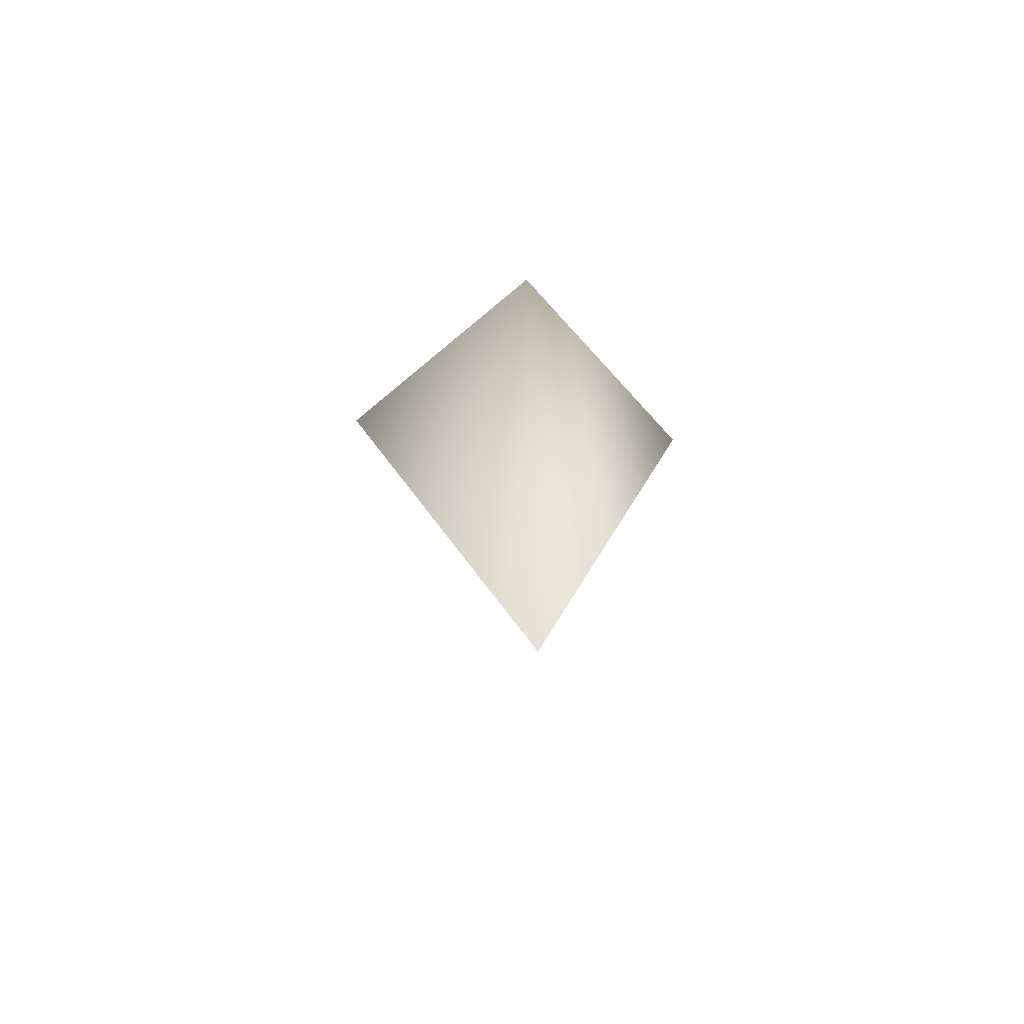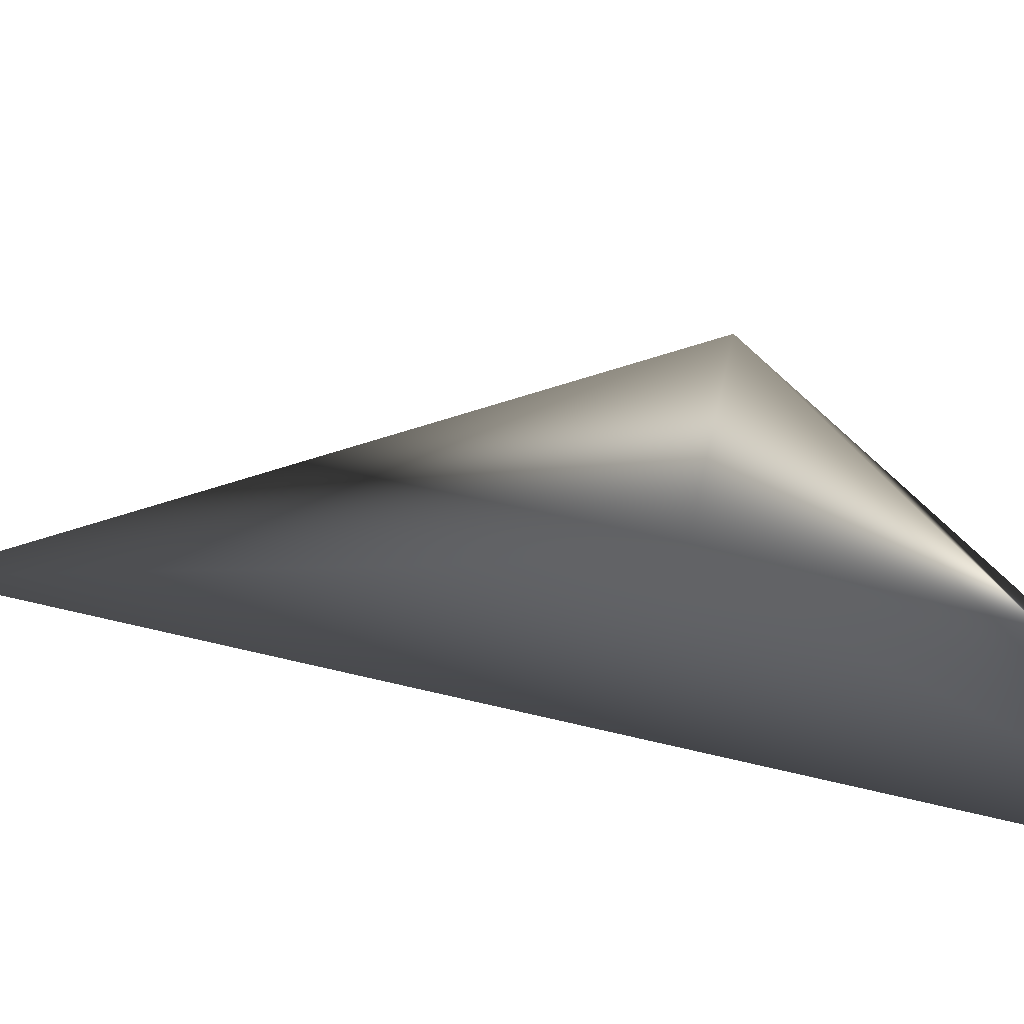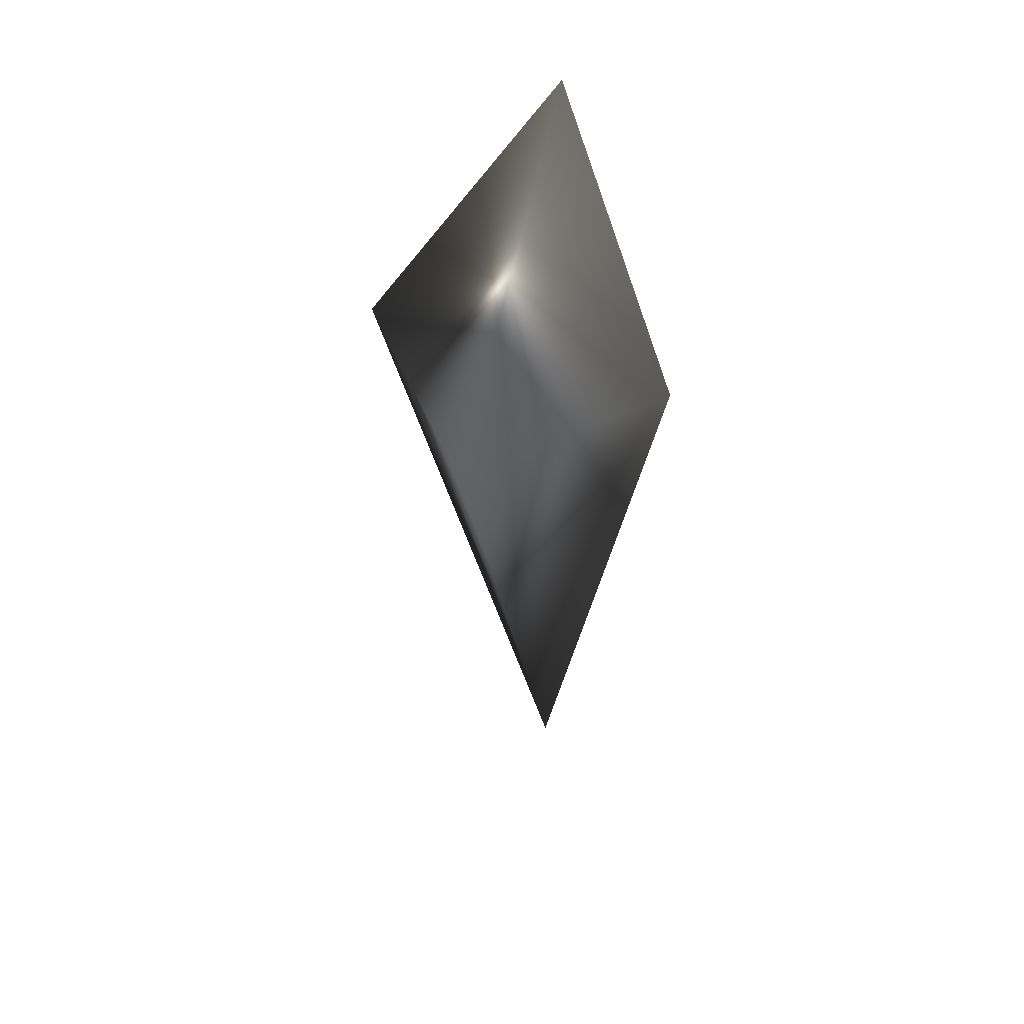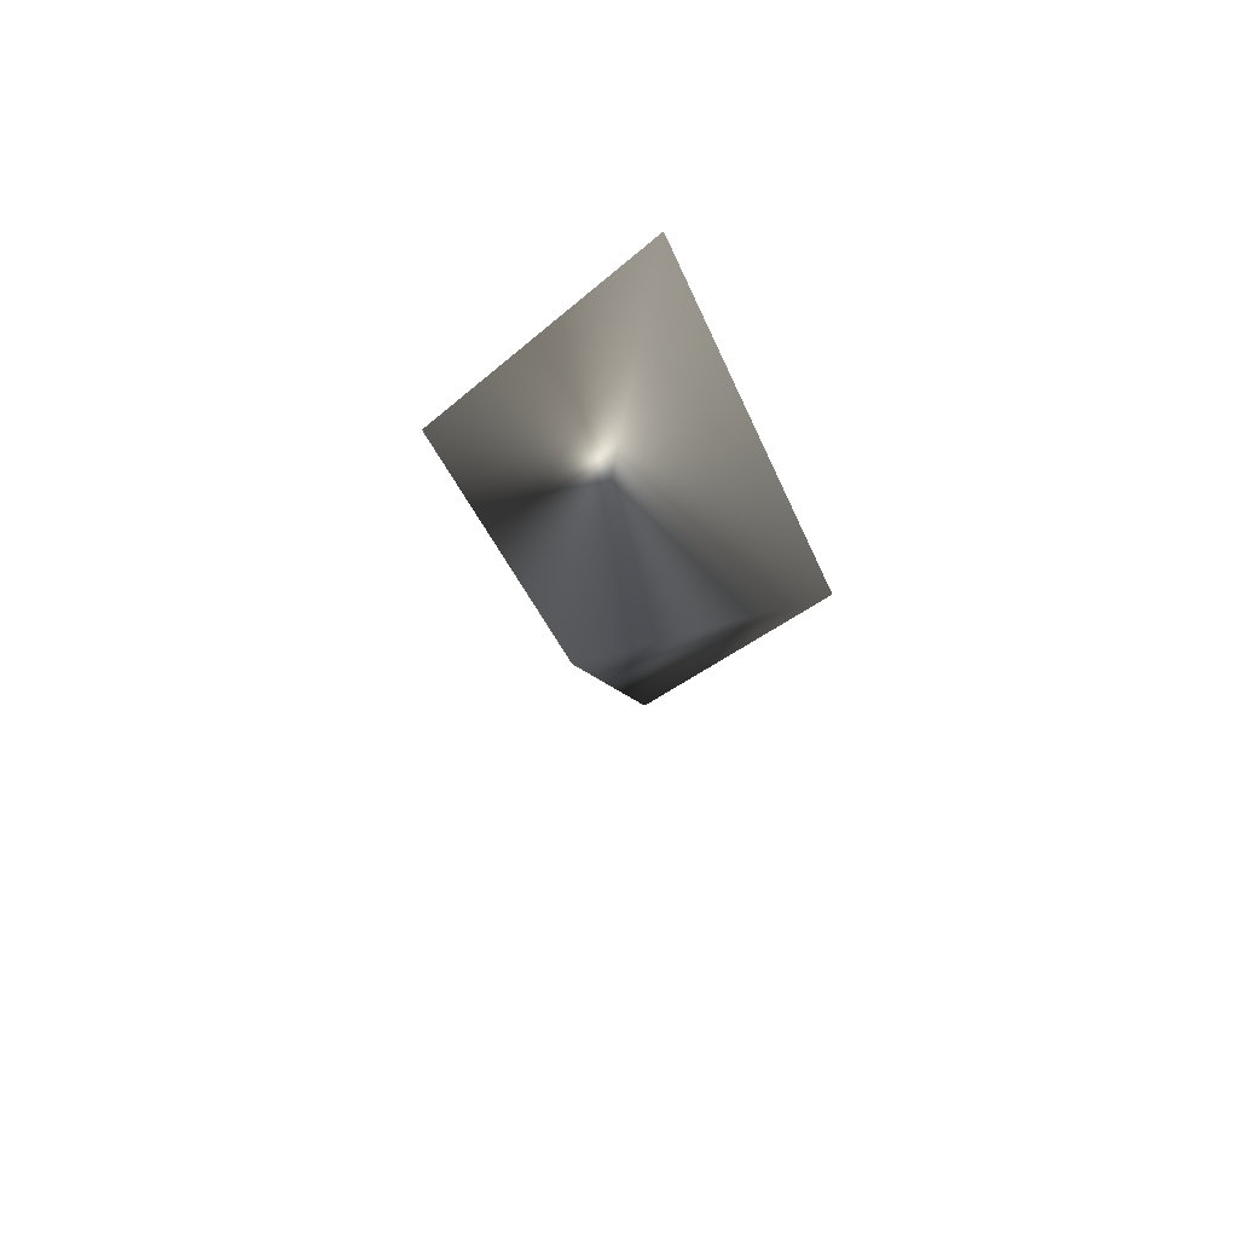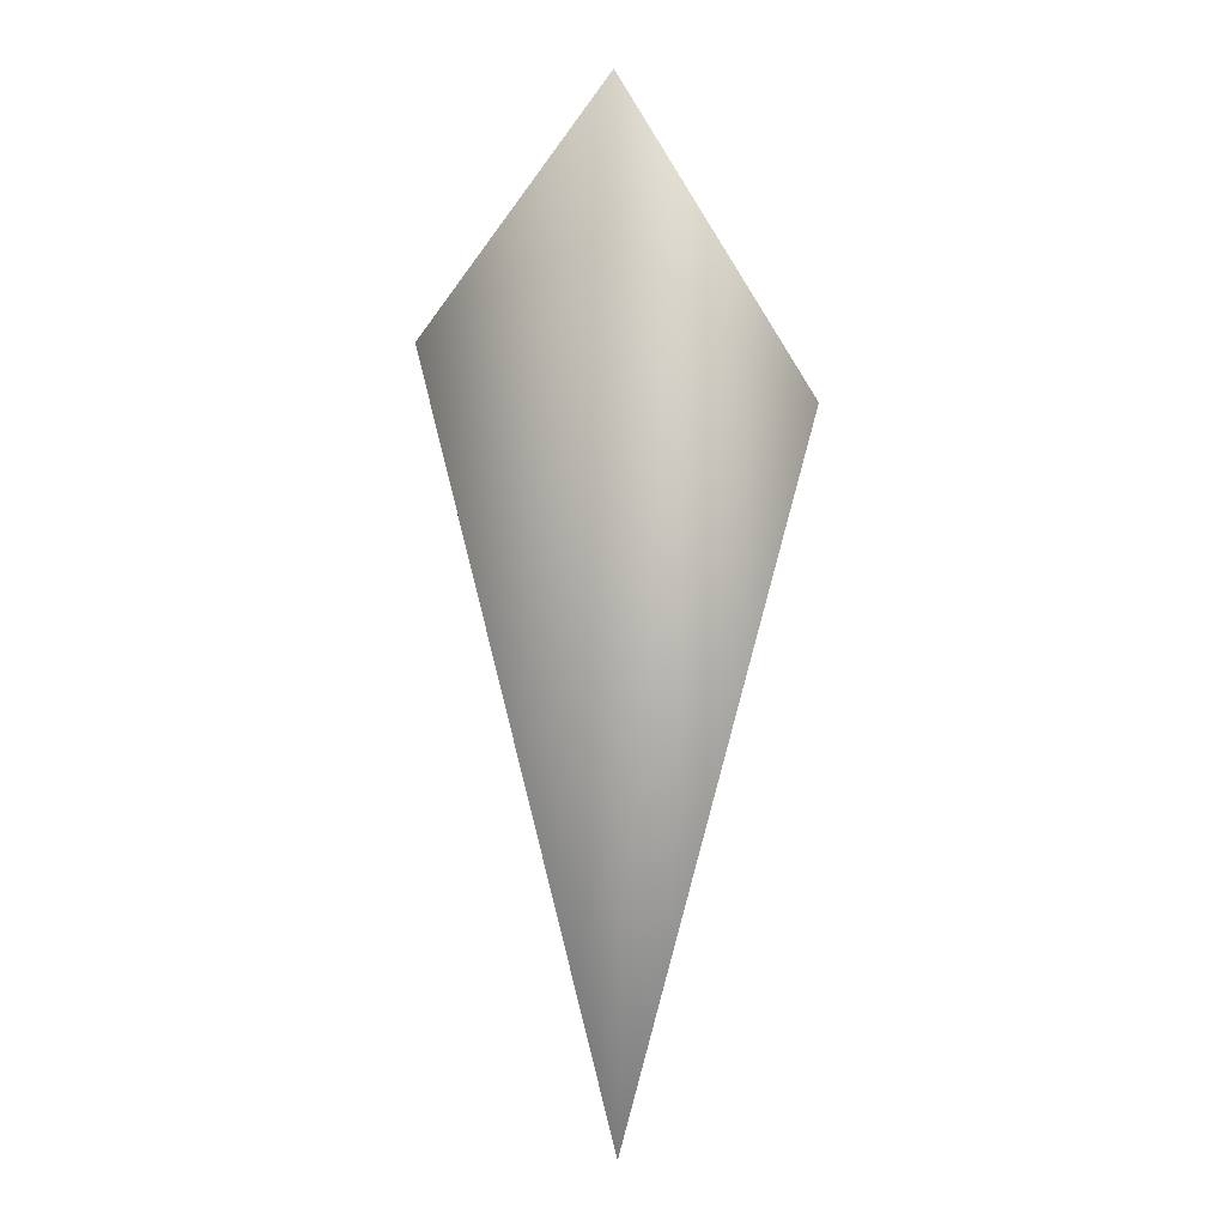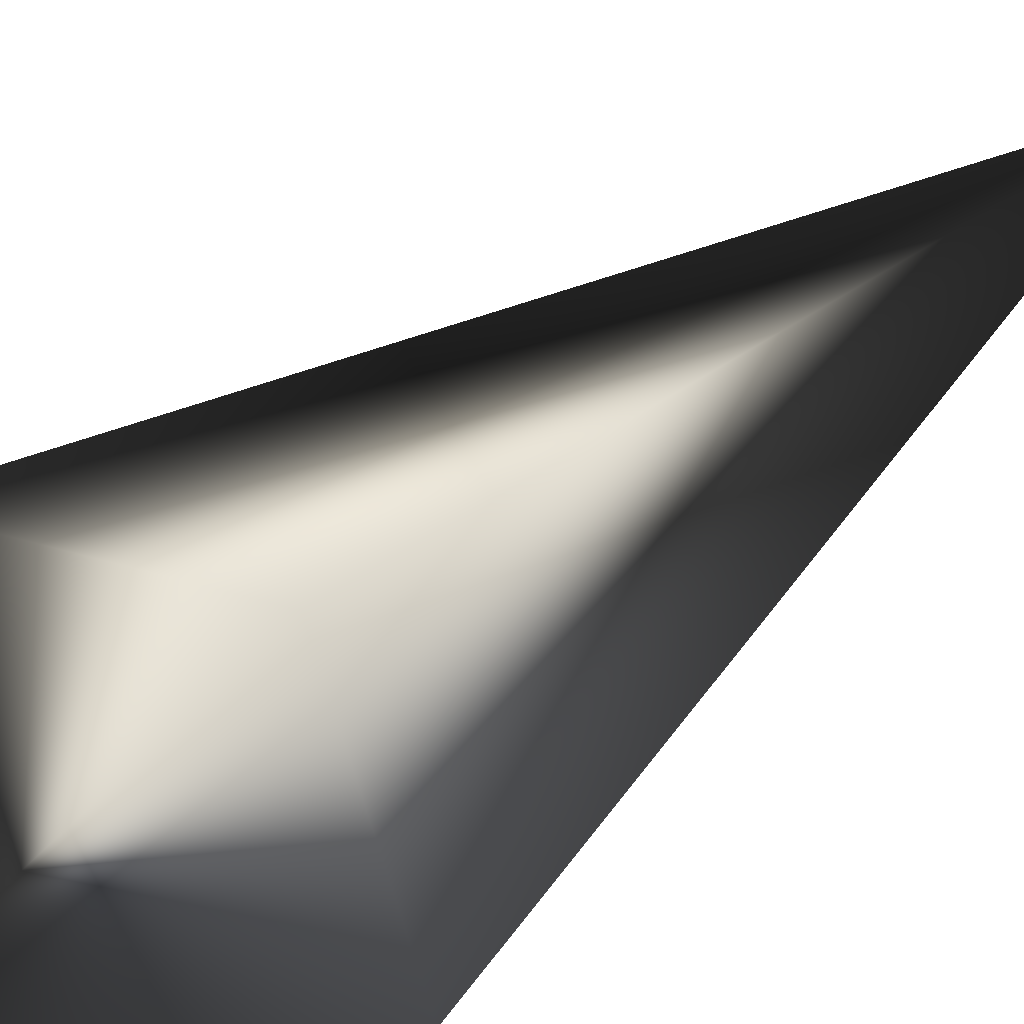
<metadata>
{"format":"obj","ext":"obj","renderer":"f3d","projection":"perspective","resolution":1024,"background":"white","views":[{"elev":-64.1,"azim":168.0,"up":"+Y"},{"elev":11.6,"azim":131.2,"up":"+Z"},{"elev":43.3,"azim":24.9,"up":"+Y"},{"elev":66.7,"azim":16.0,"up":"+Y"},{"elev":-7.5,"azim":177.9,"up":"+Y"},{"elev":69.7,"azim":-127.2,"up":"+Z"}]}
</metadata>
<code>
g checkpoint_crystal_shatter_05_mesh
v 0.7568 3.475 0.7789
v -0.06874 2.94 1.047
v -0.0128 4.381 0.15
v -0.8096 3.16 0.4151
v 0.7568 3.475 0.7789
v -0.0266 0.3521 0.1597
v -0.06874 2.94 1.047
v -0.8096 3.16 0.4151
v -0.0128 4.381 0.15
v -0.0266 0.3521 0.1597
v 0.7568 3.475 0.7789
v -0.8096 3.16 0.4151
g checkpoint_crystal_shatter_05_mesh_0
f 3 2 1
f 4 2 3
f 7 6 5
f 8 6 7
f 11 10 9
f 9 10 12

</code>
